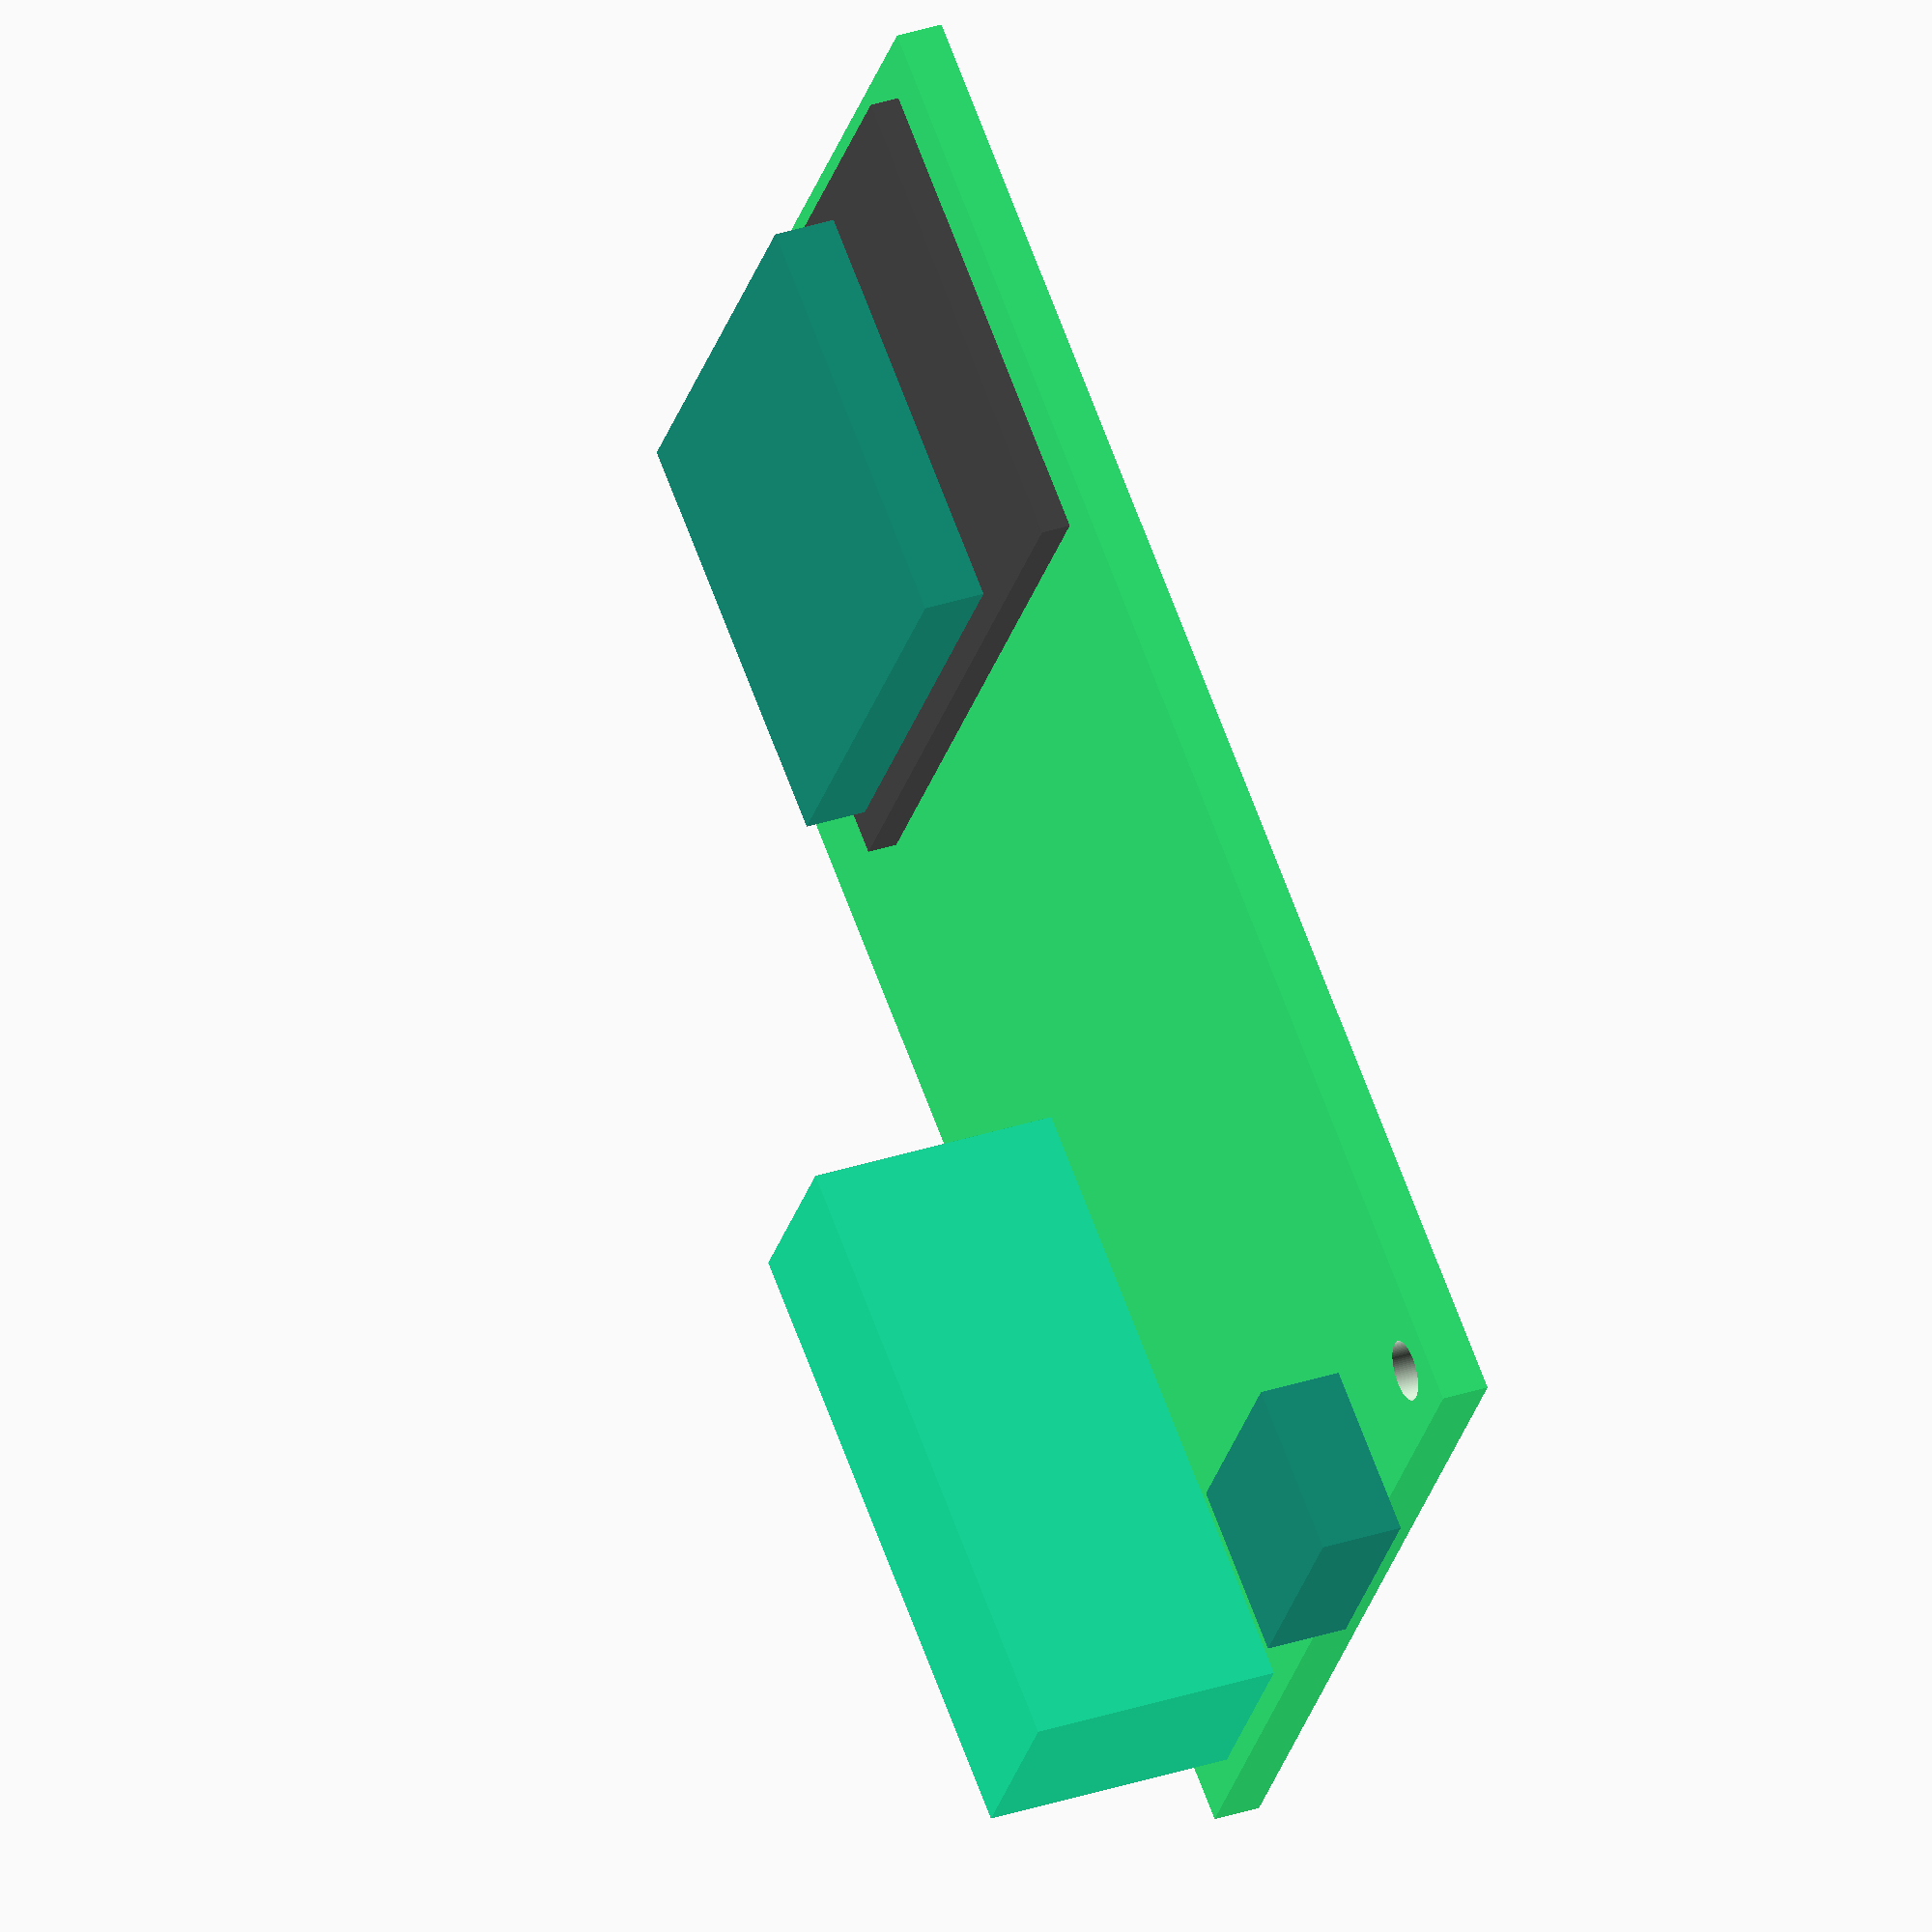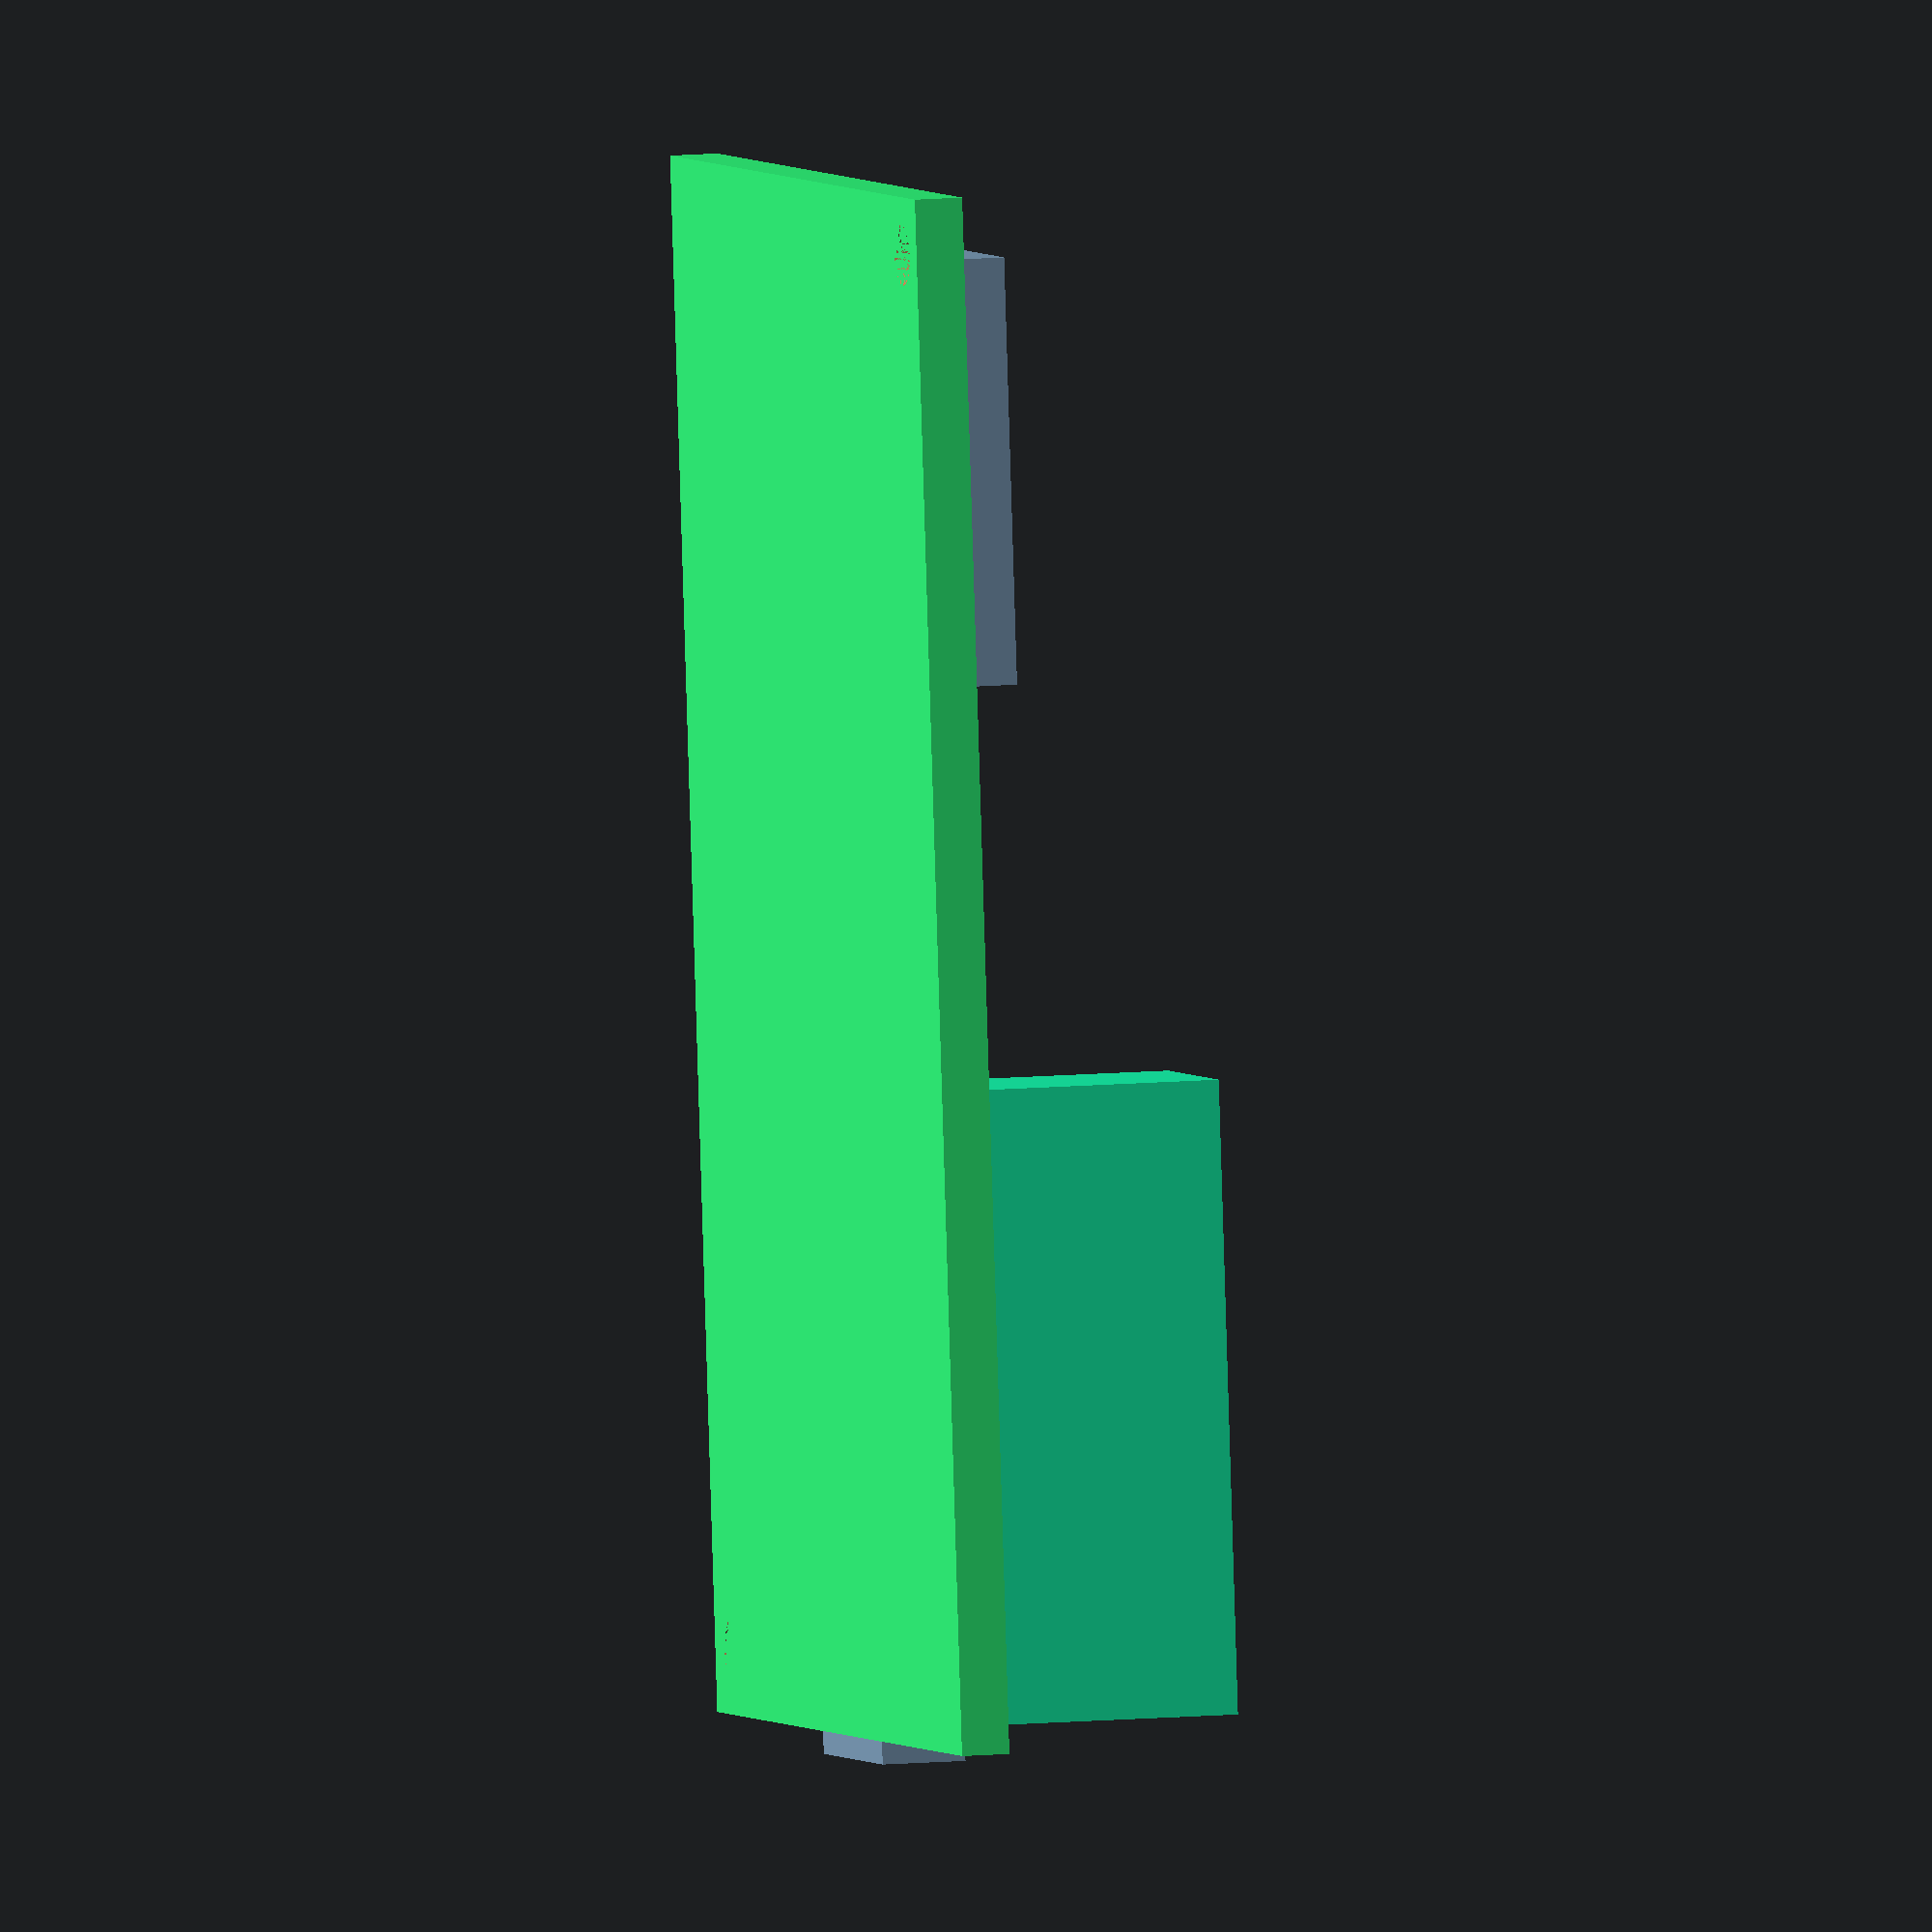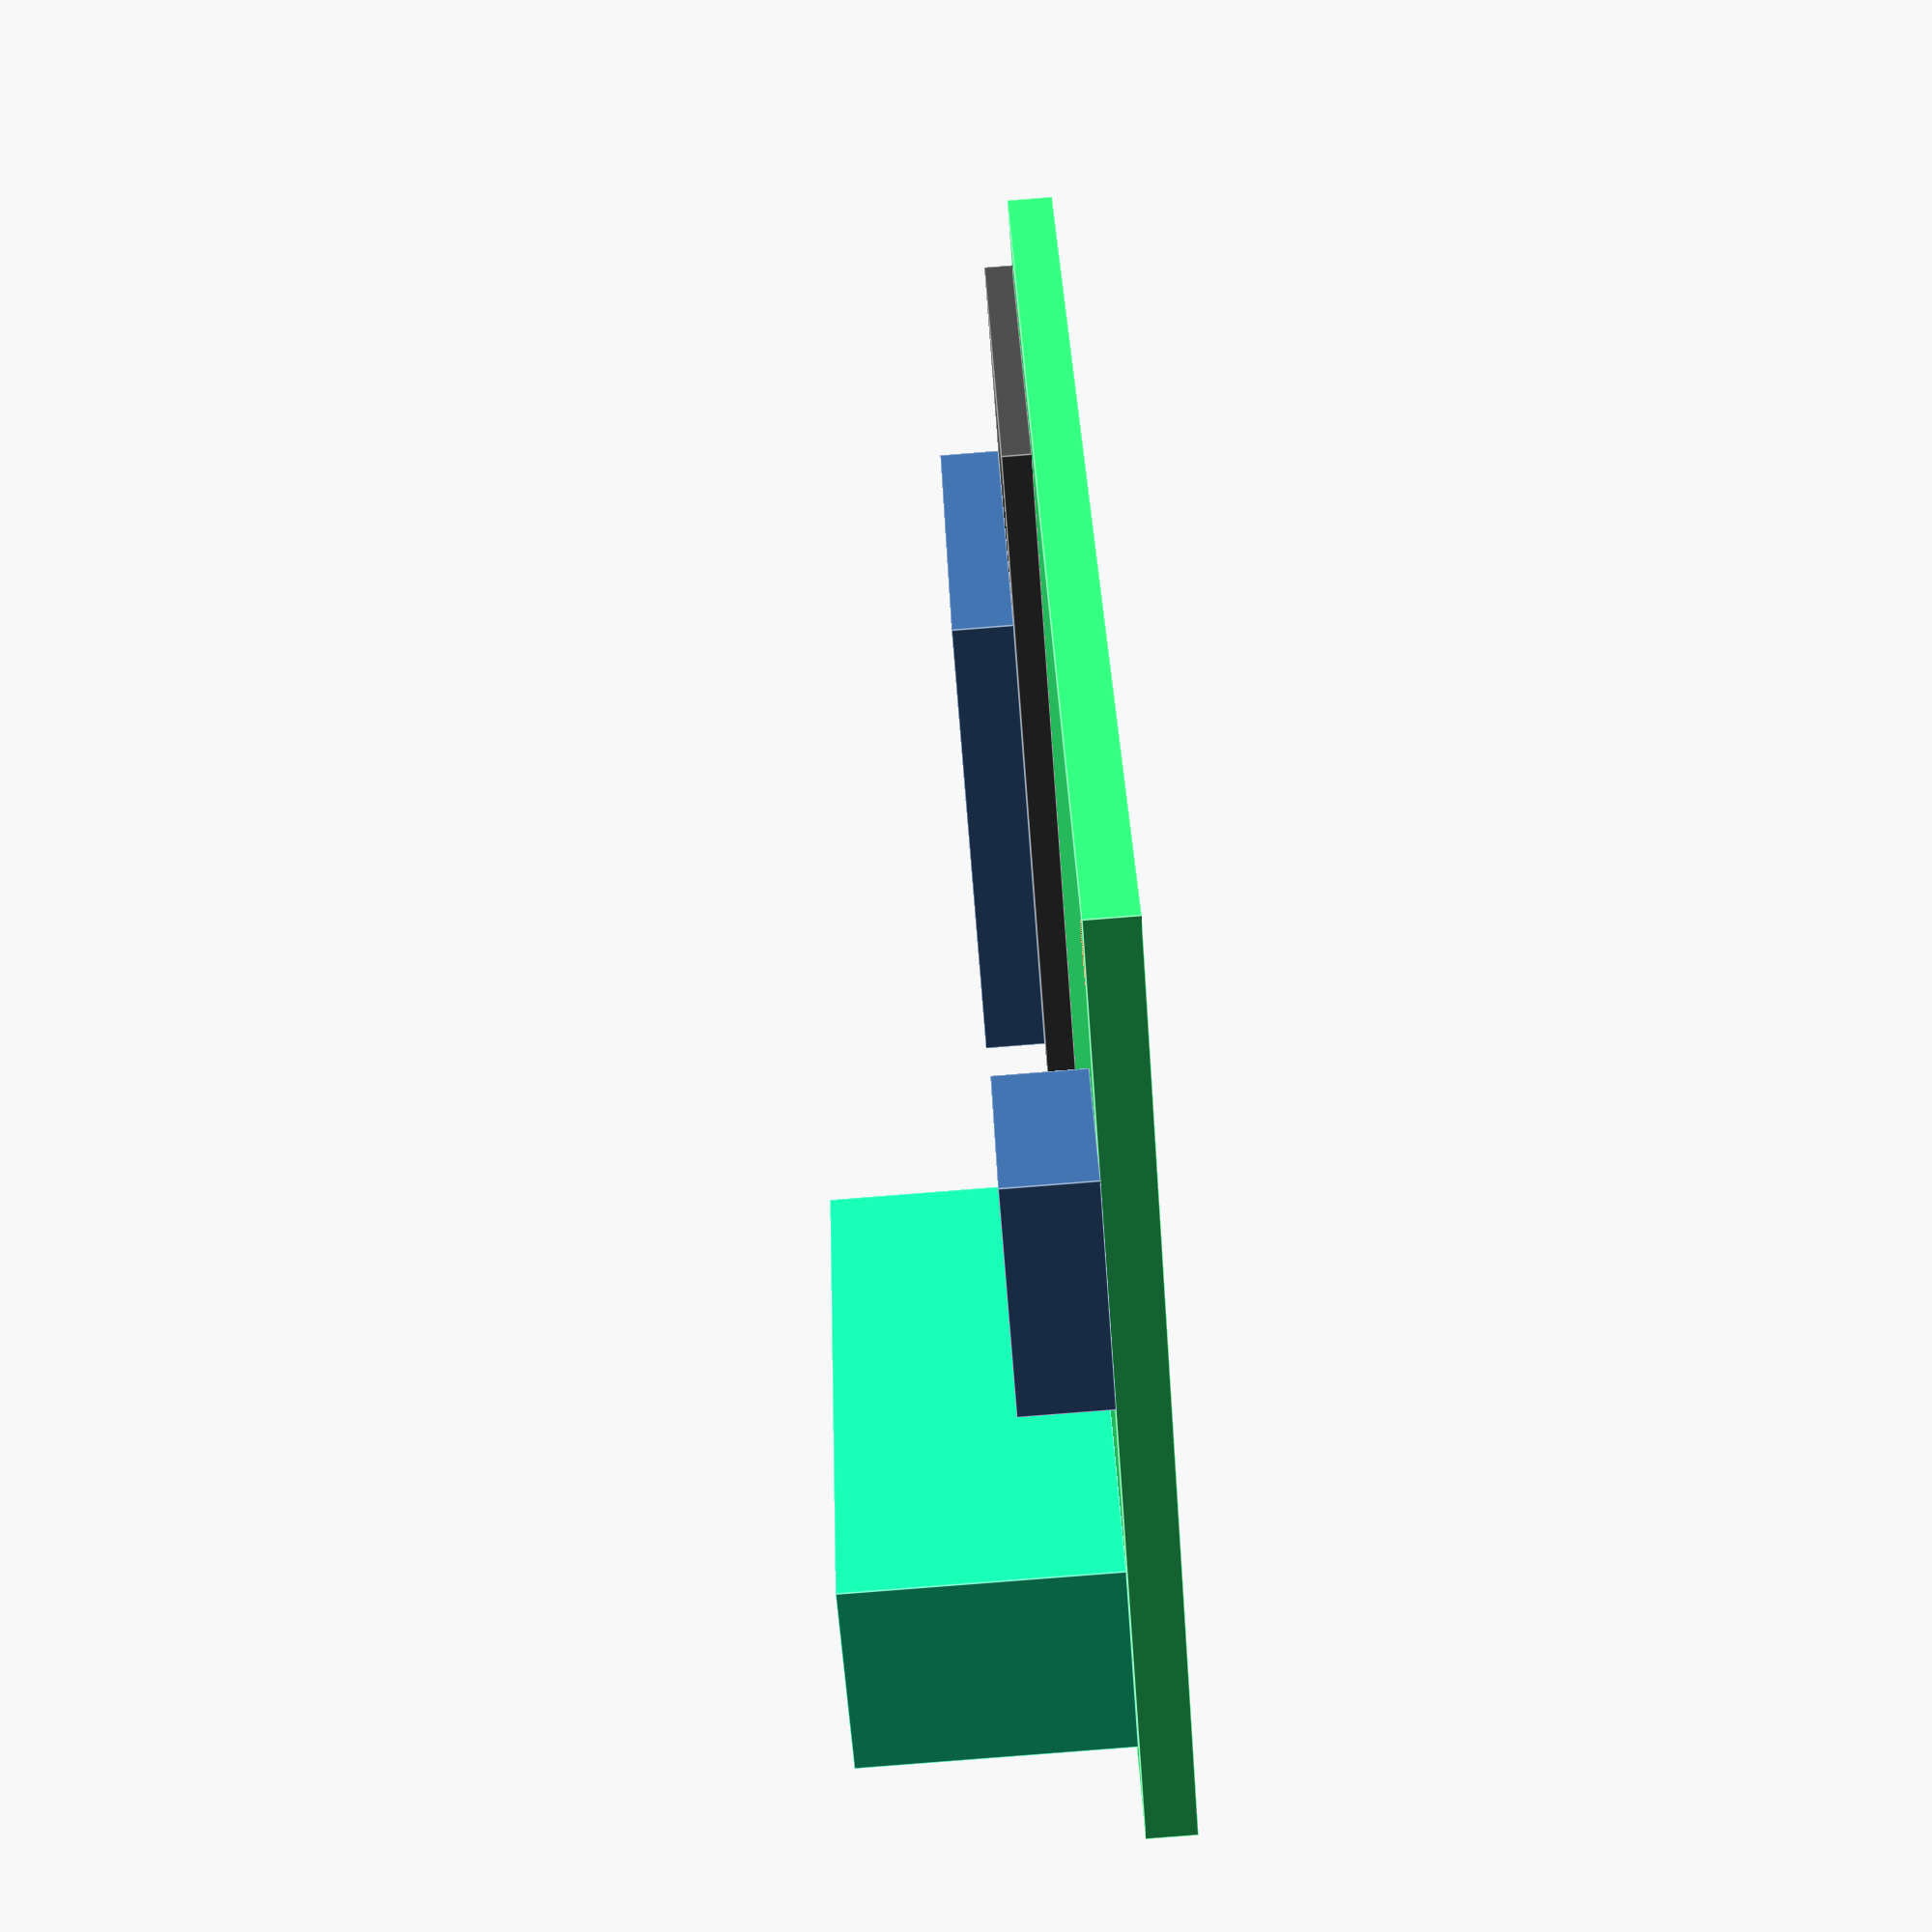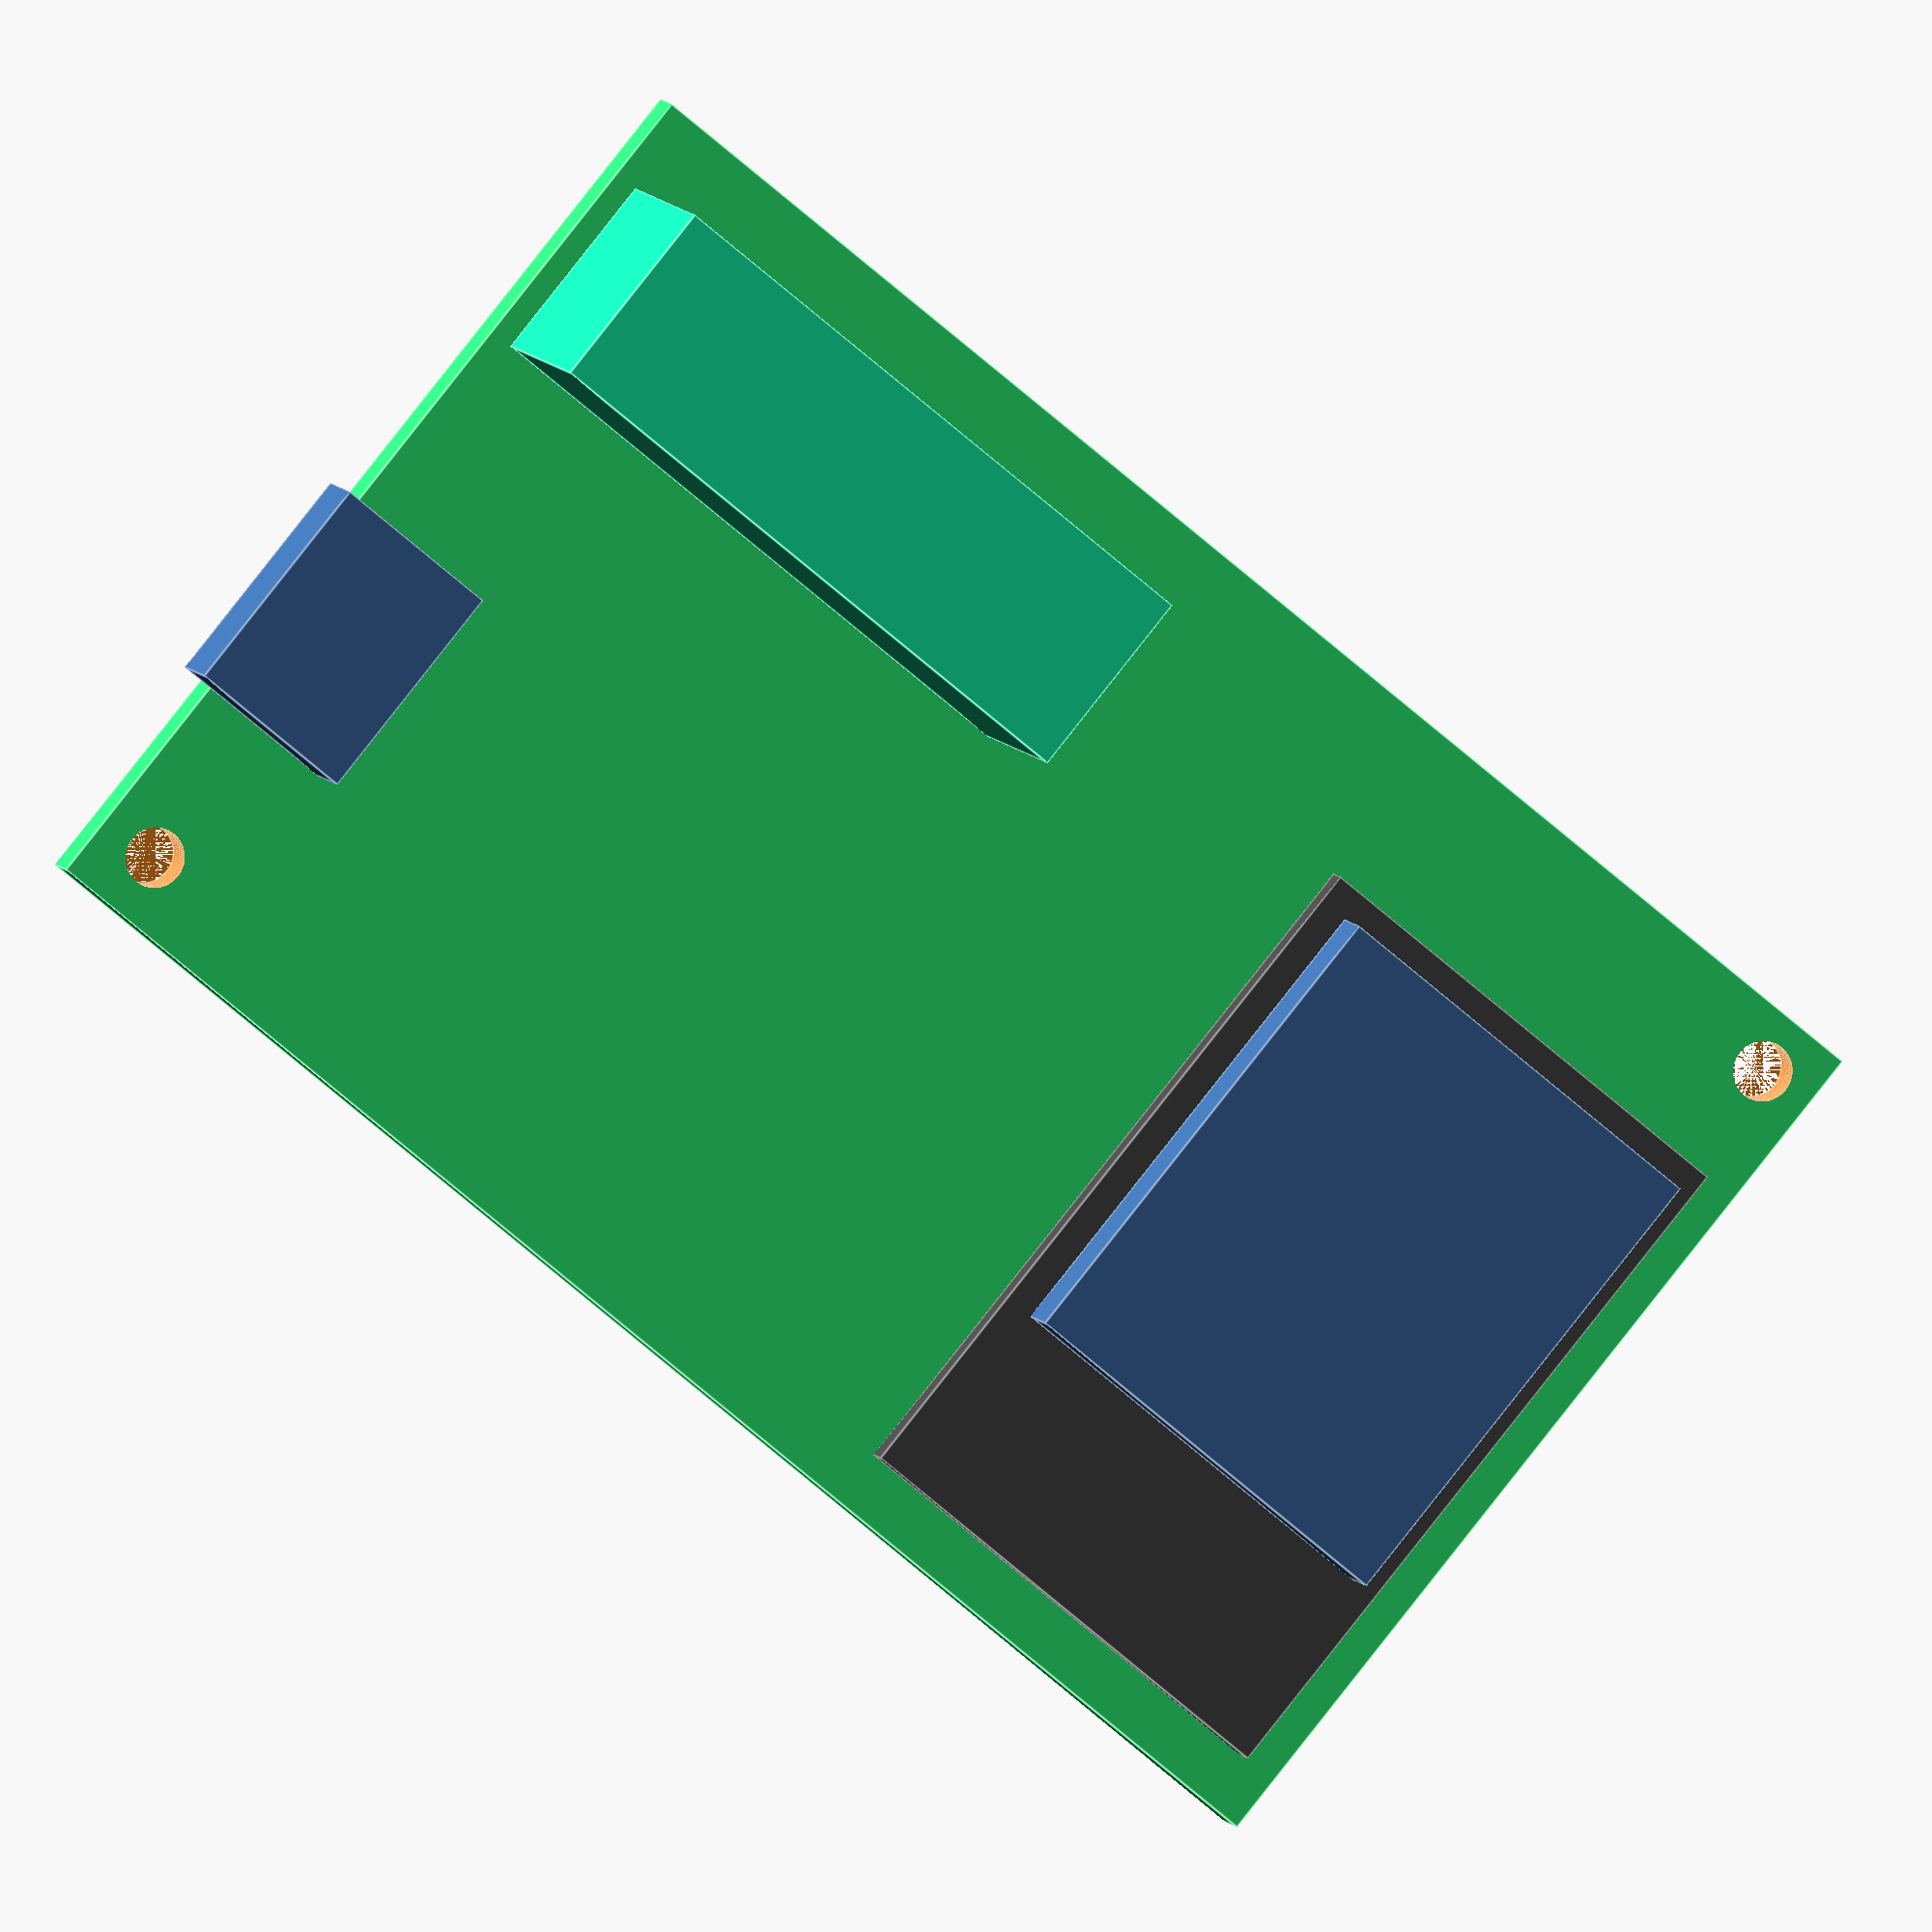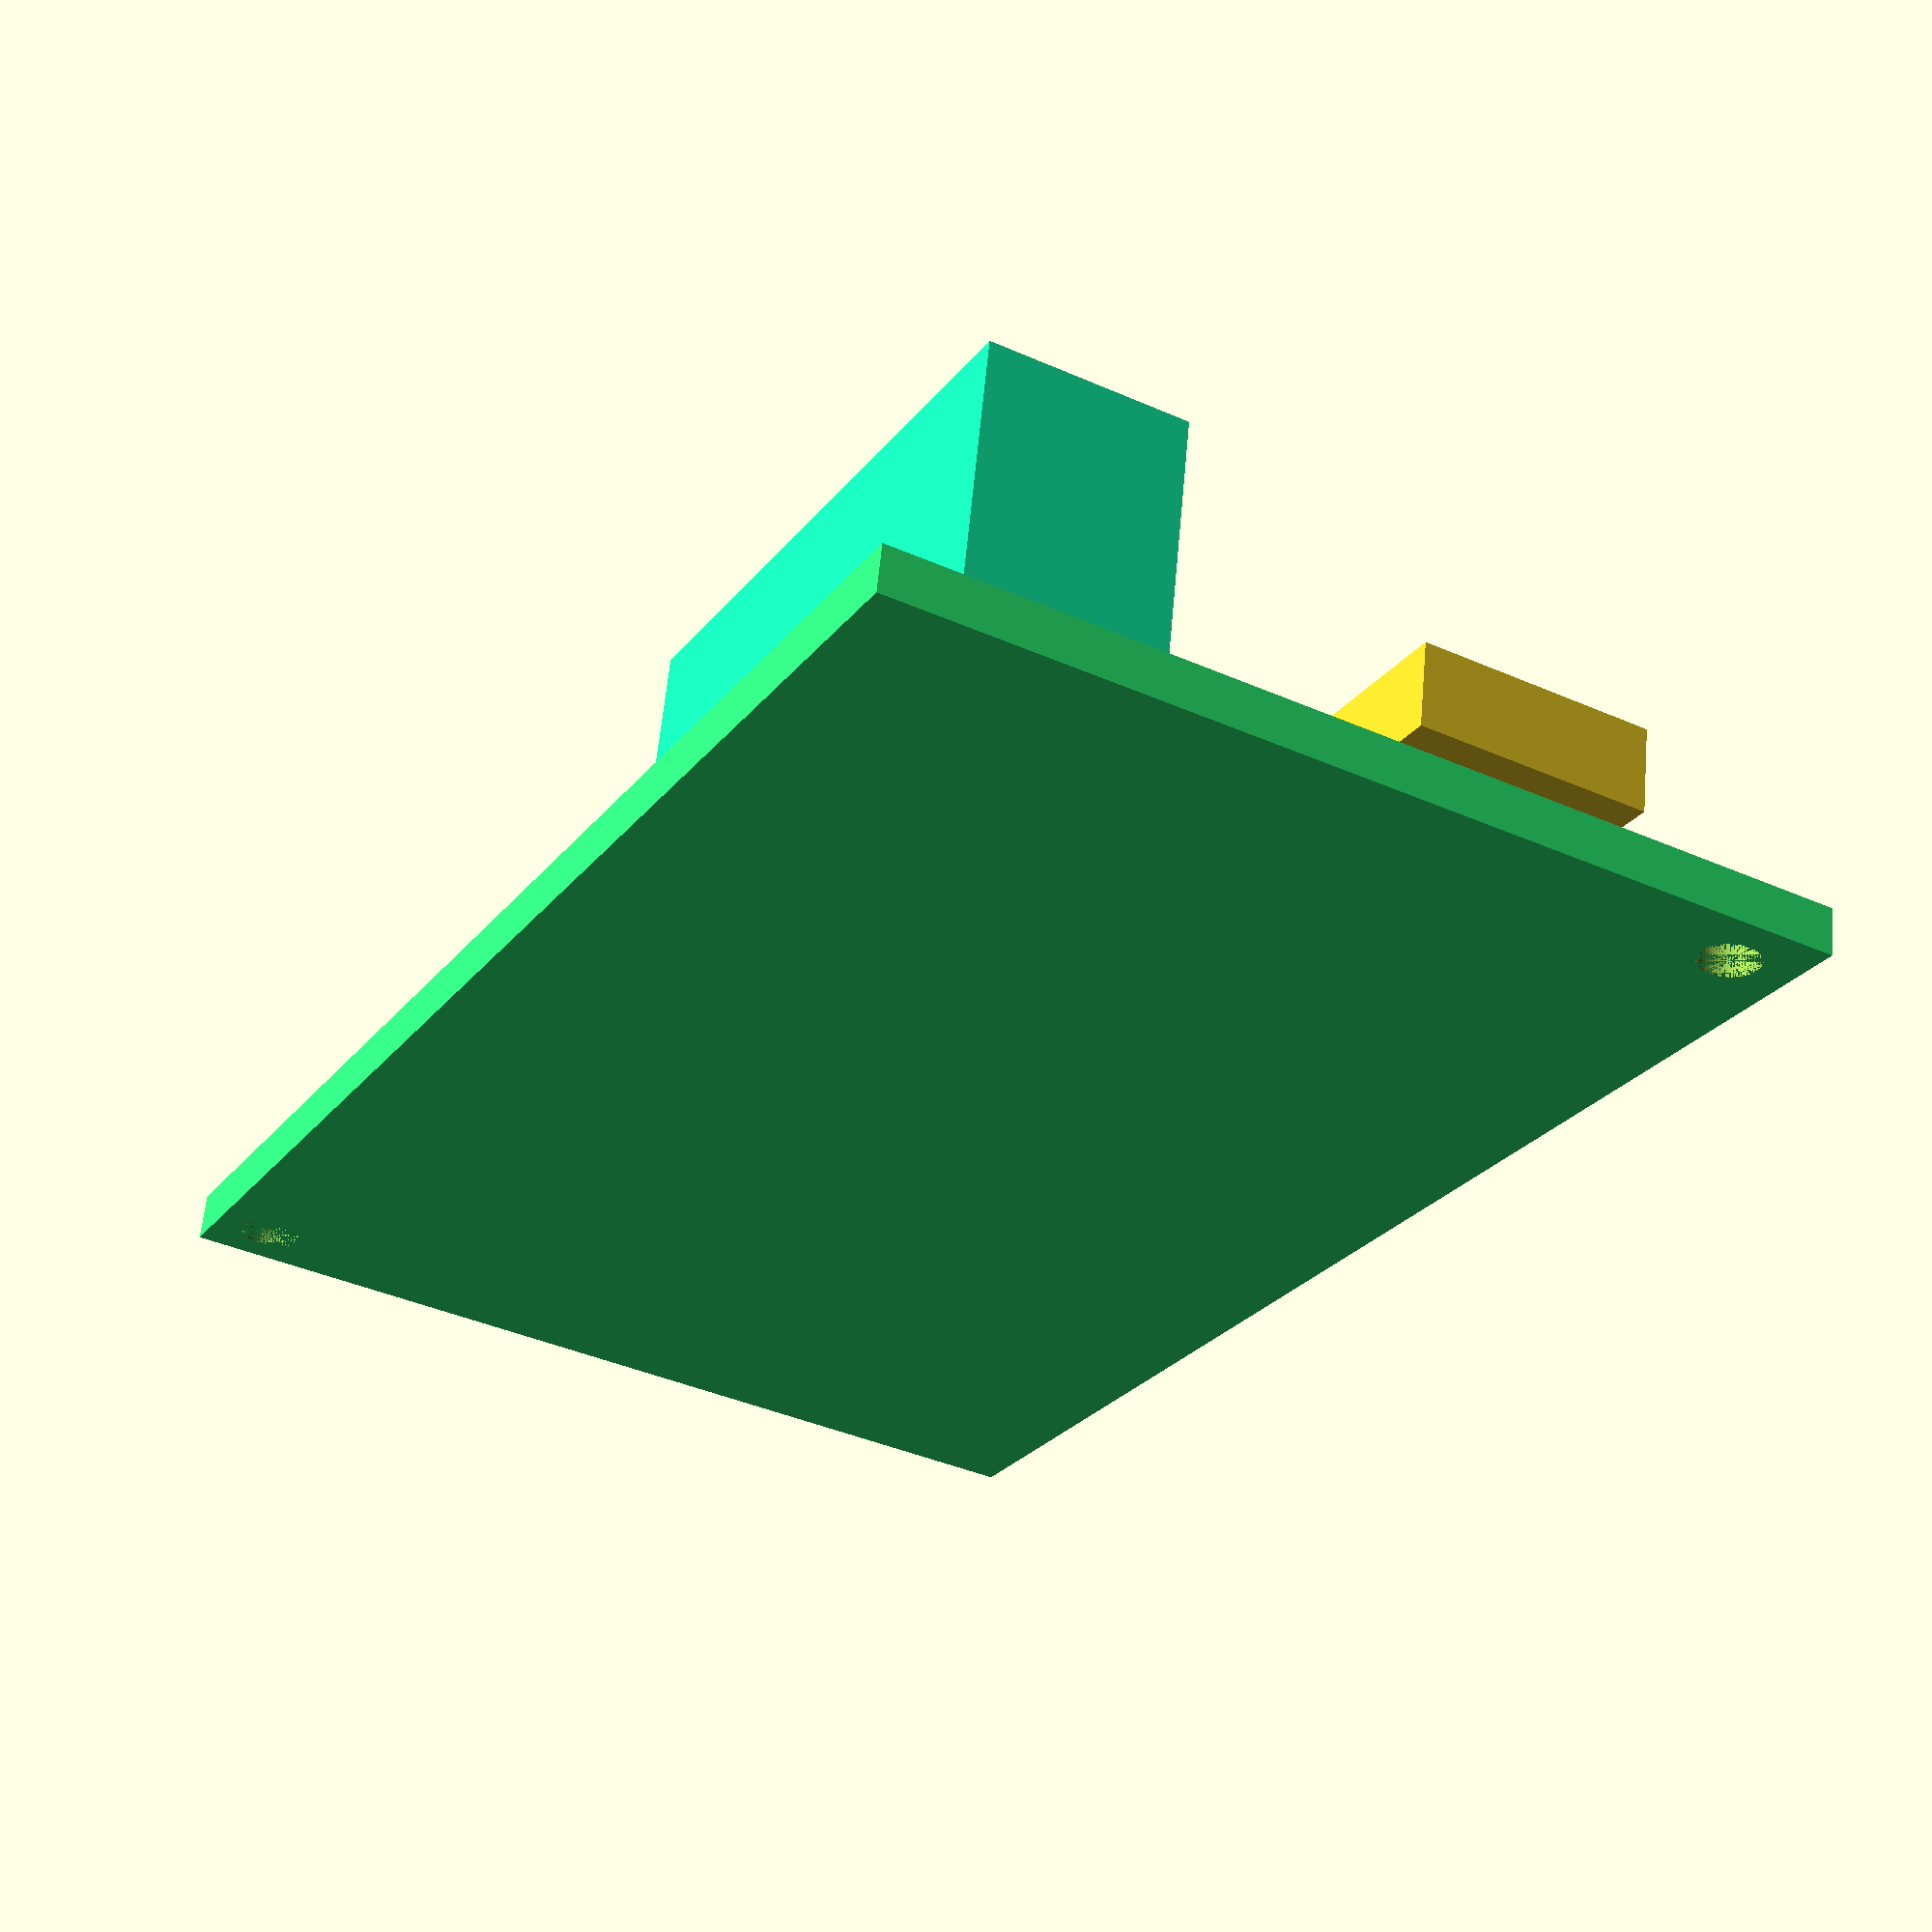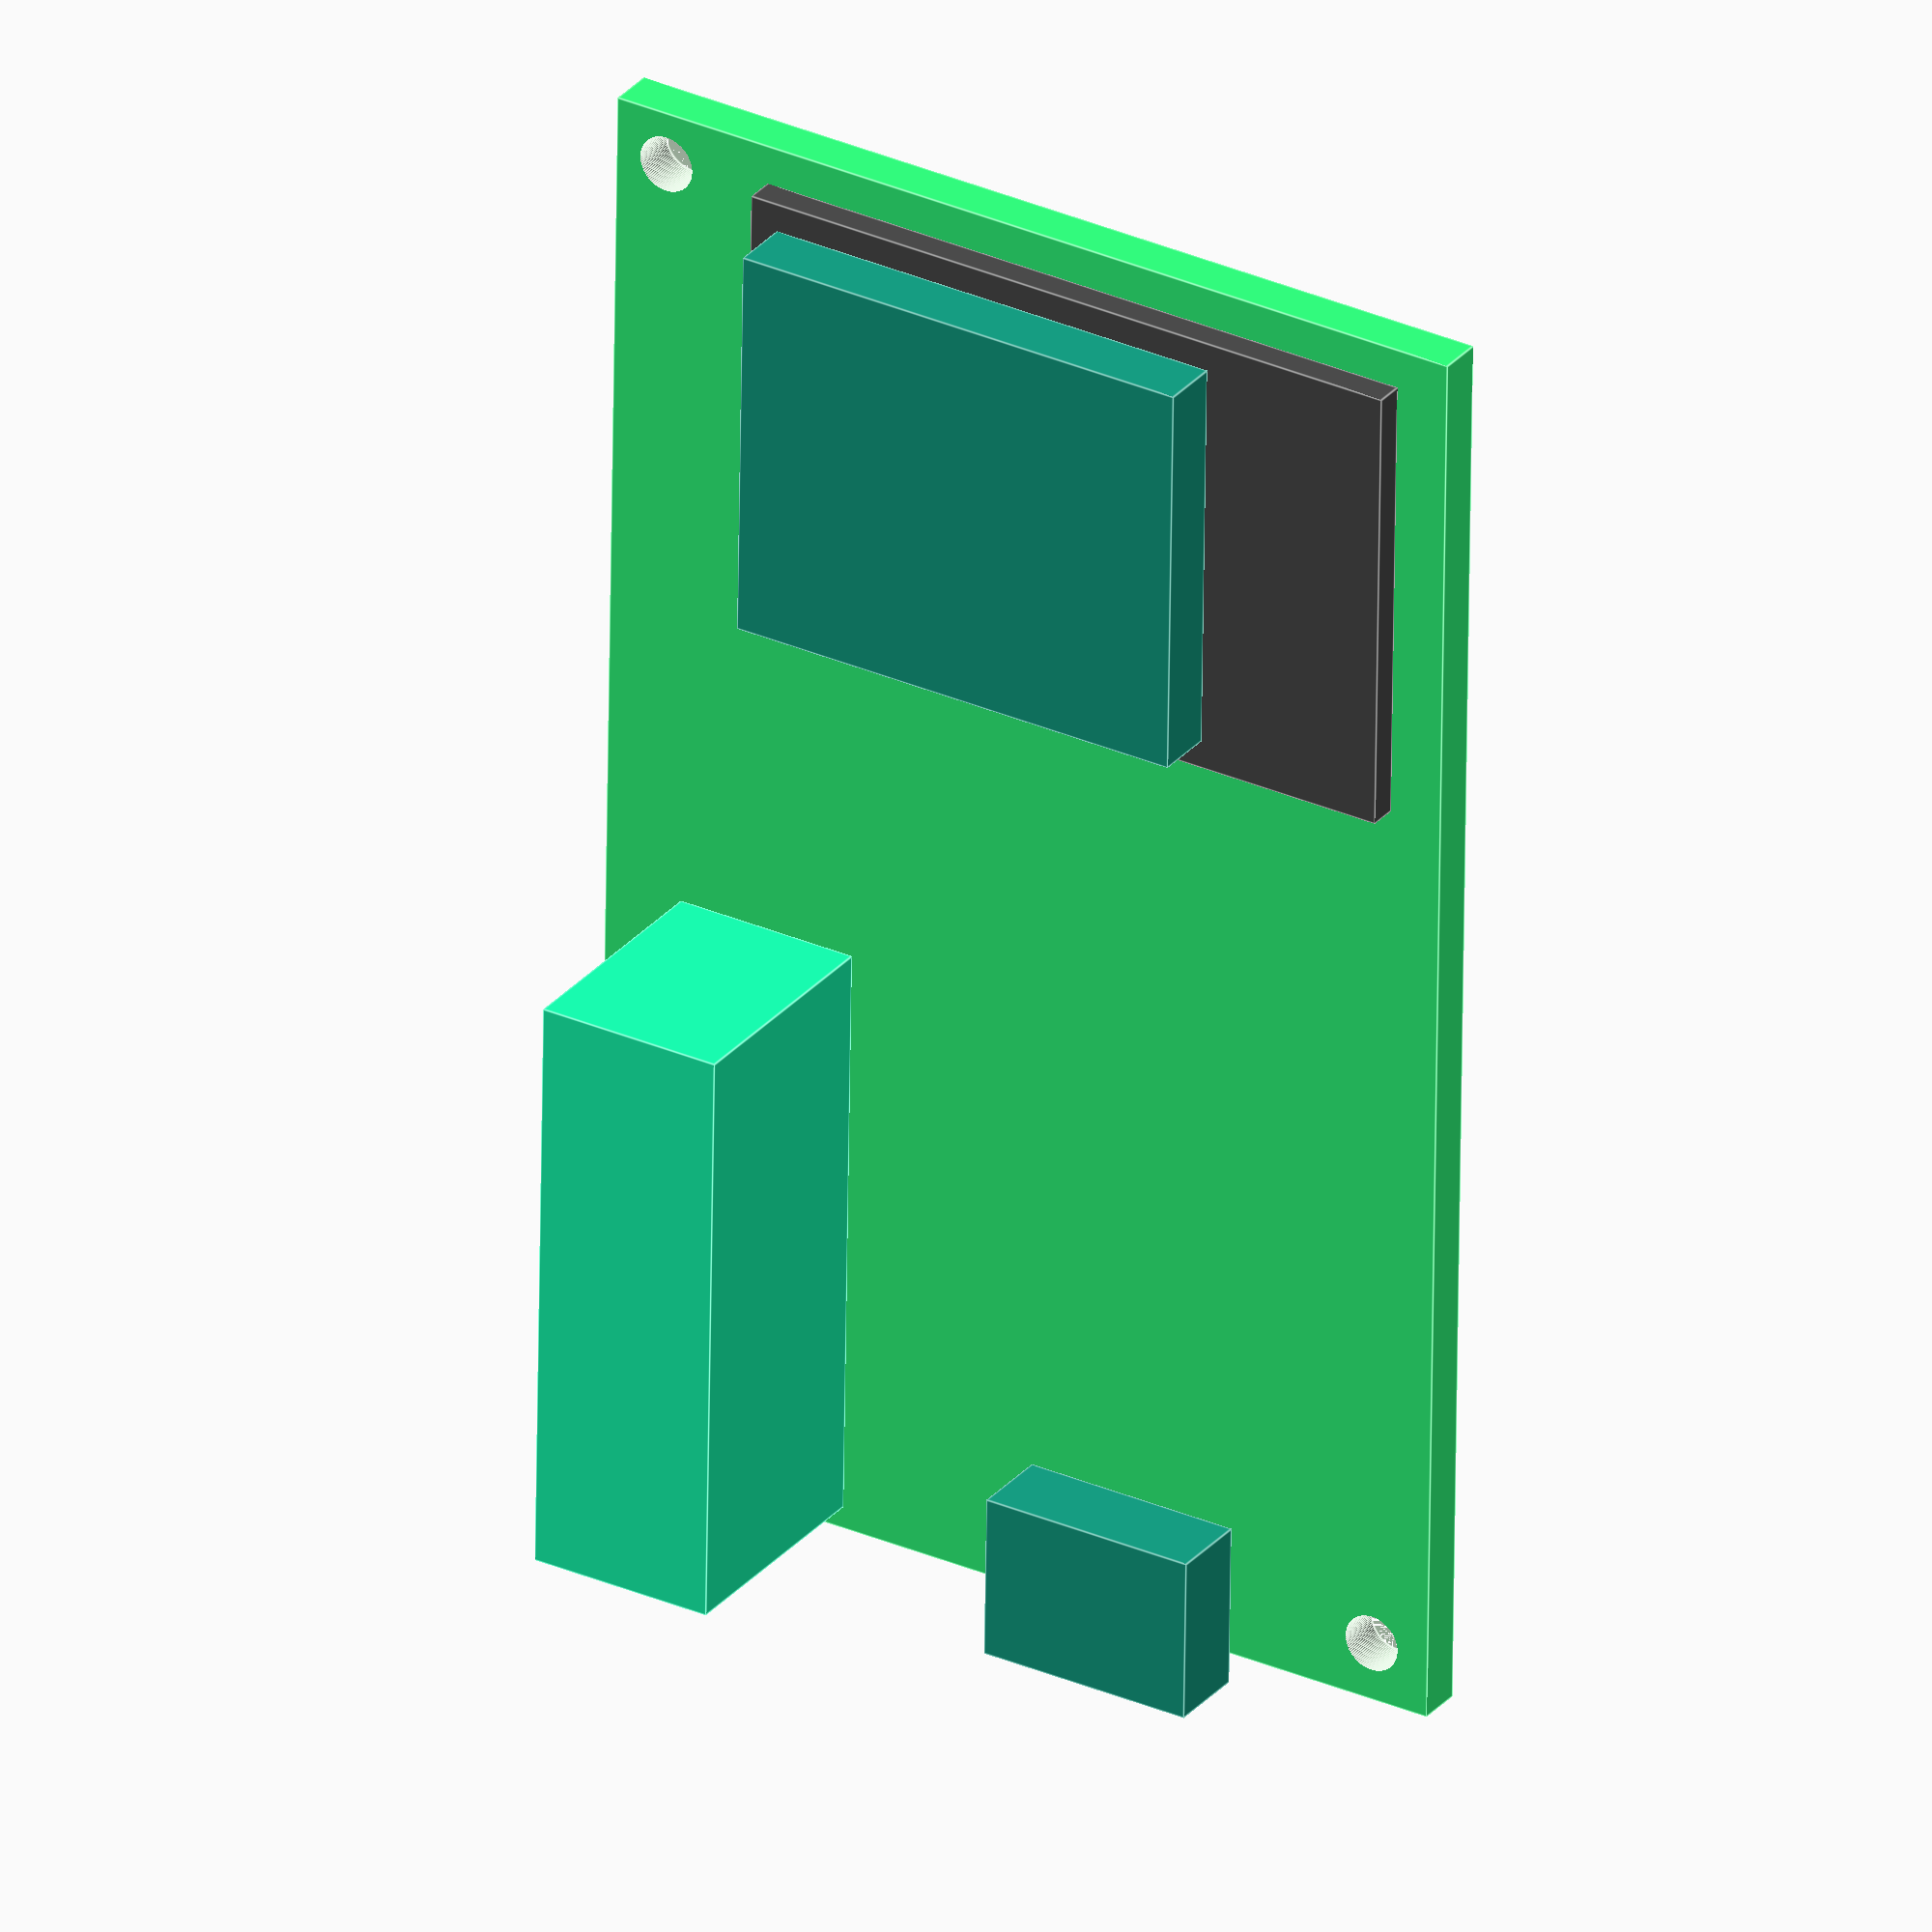
<openscad>
$fn=96;

HOLE_1_X = 1.905;
HOLE_1_Y = 1.905;
HOLE_2_X = 48.895;
HOLE_2_Y = 29.845;

BOARD_X = 51.0;
BOARD_Y = 32;
BOARD_HEIGHT = 1.6;


module pcb(){
    
    difference(){
        color([0.2,1.0,0.5])
        cube([BOARD_X, BOARD_Y, BOARD_HEIGHT]);
        
        translate([HOLE_1_X,HOLE_1_Y, 0])
        cylinder(r=1,h=5);
        
        translate([HOLE_2_X,HOLE_2_Y, 0])
        cylinder(r=1,h=5);
    }
}



module wifi(){
        
    // pcb
    color([0.3,0.3,0.3])
    cube([24.3, 16, 1.0]);
    
    // shield
    translate([1,1,1])
    cube([16.6, 14, 2.1]);
}

module screw_terminal(){
    
    color([0.1,1.0,0.7]) 
    cube([20.8, 6.6, 8.5]);
}

module usb(){
    
    cube([5.8, 7.7, 2.8]);
}


module board(){

    pcb();
    
    translate([0,0,1.6]){
        translate([17.4,5.8,0.0])
        rotate([0,0,90])
        wifi();
        
        translate([29.4,2.9,0.0])
        screw_terminal();
        
        translate([46.3,16.7,0.0])
        usb();
    }
}



board();


</openscad>
<views>
elev=327.4 azim=33.7 roll=65.1 proj=o view=solid
elev=170.2 azim=276.9 roll=284.6 proj=o view=solid
elev=83.0 azim=113.8 roll=94.5 proj=p view=edges
elev=354.0 azim=219.5 roll=346.7 proj=o view=edges
elev=298.9 azim=241.1 roll=185.3 proj=p view=solid
elev=330.5 azim=90.9 roll=32.0 proj=o view=edges
</views>
